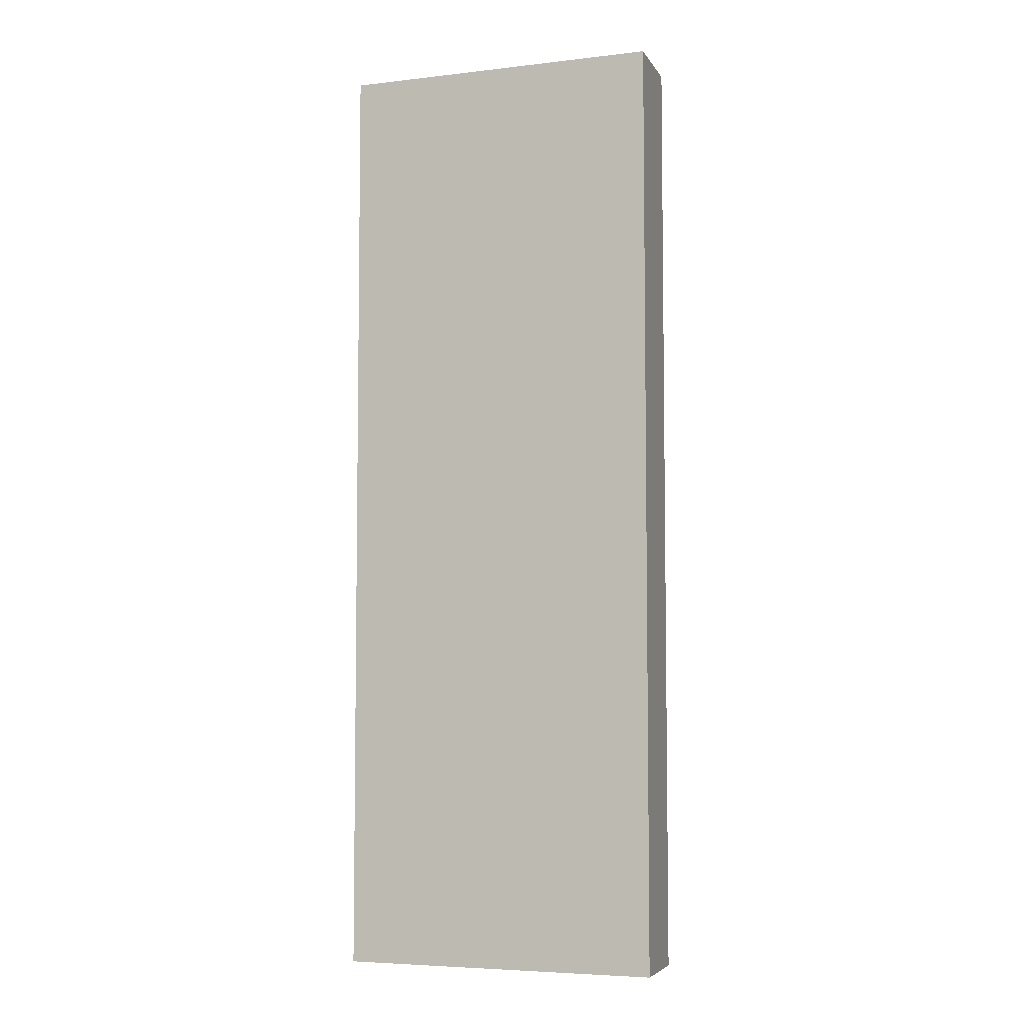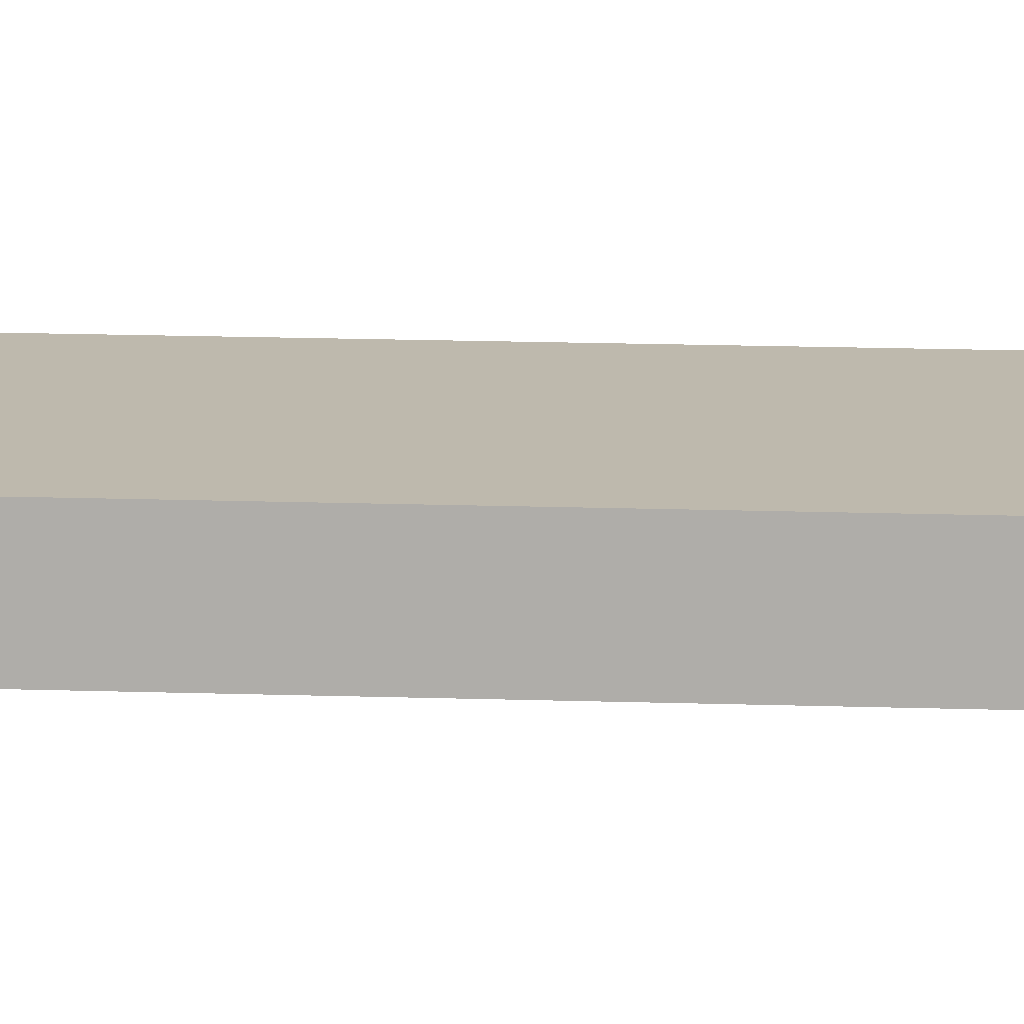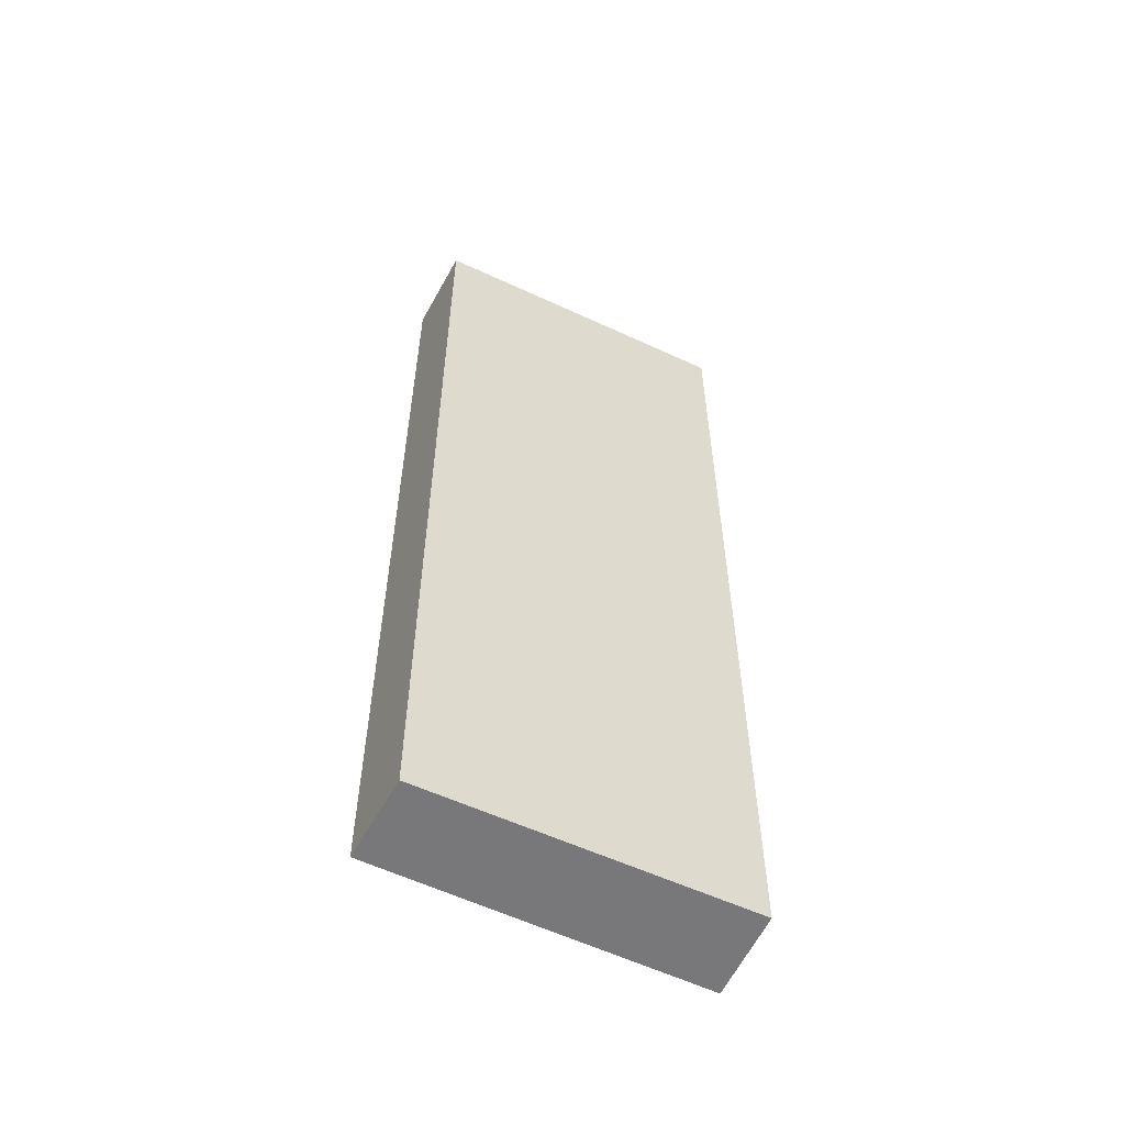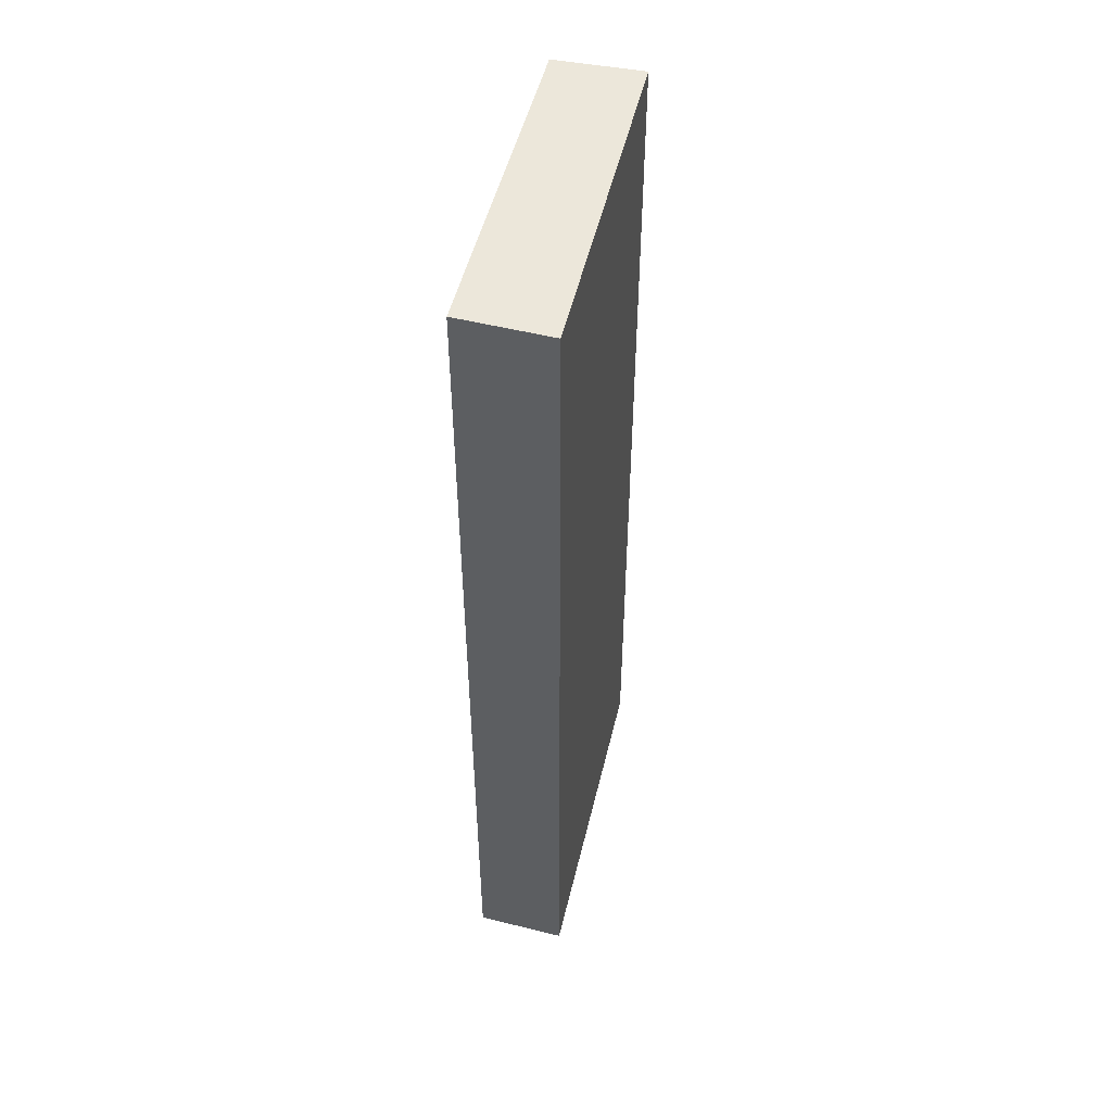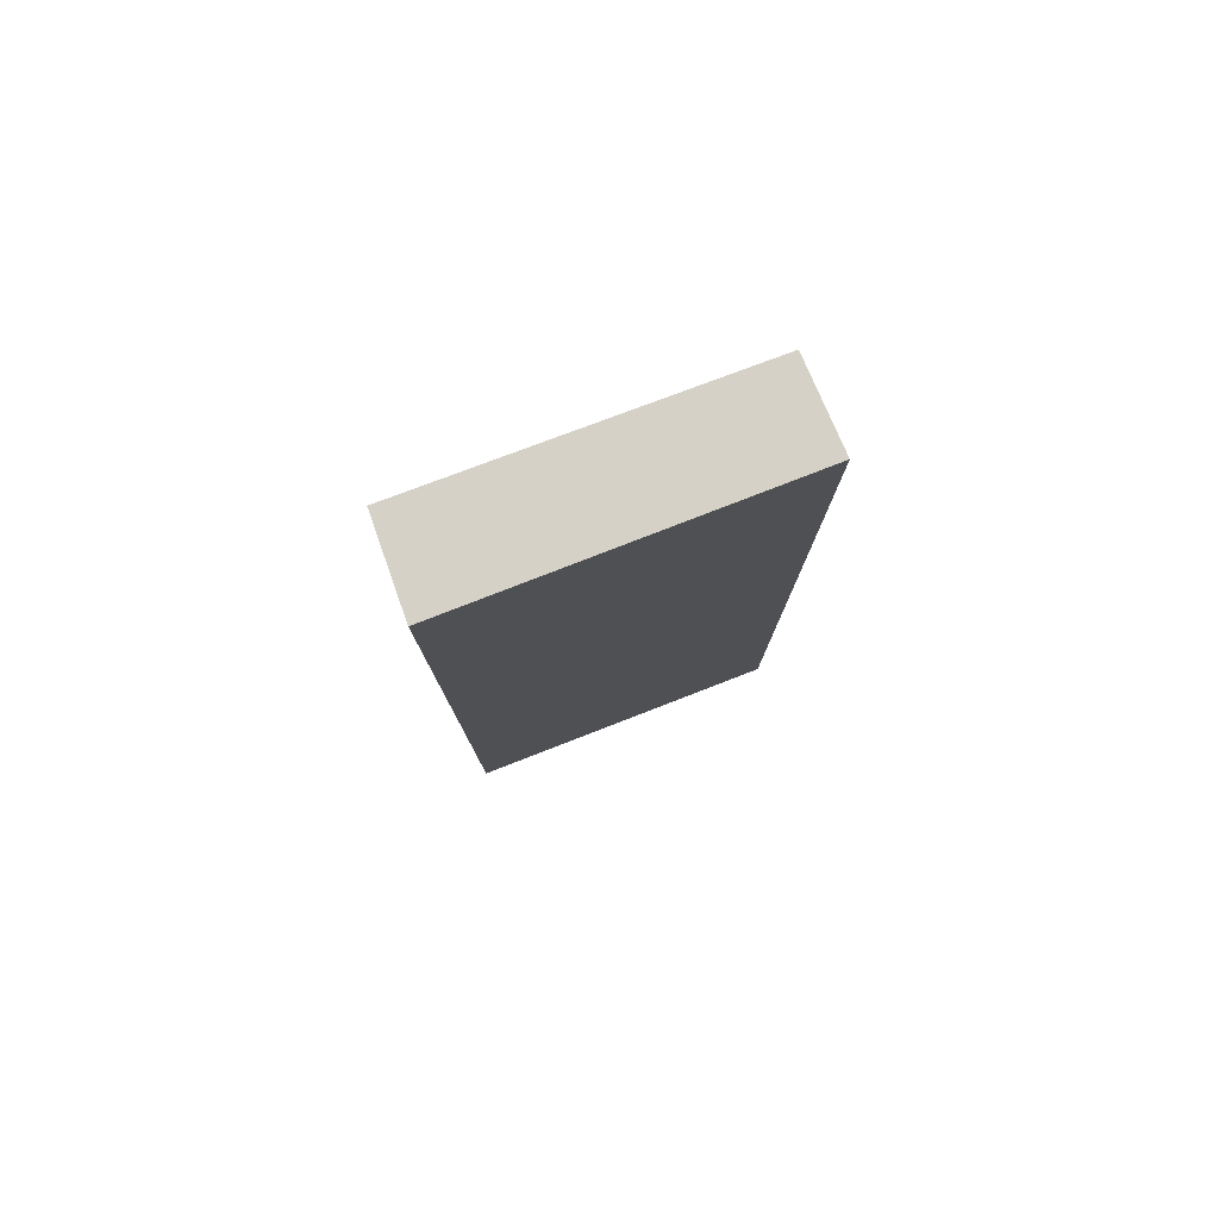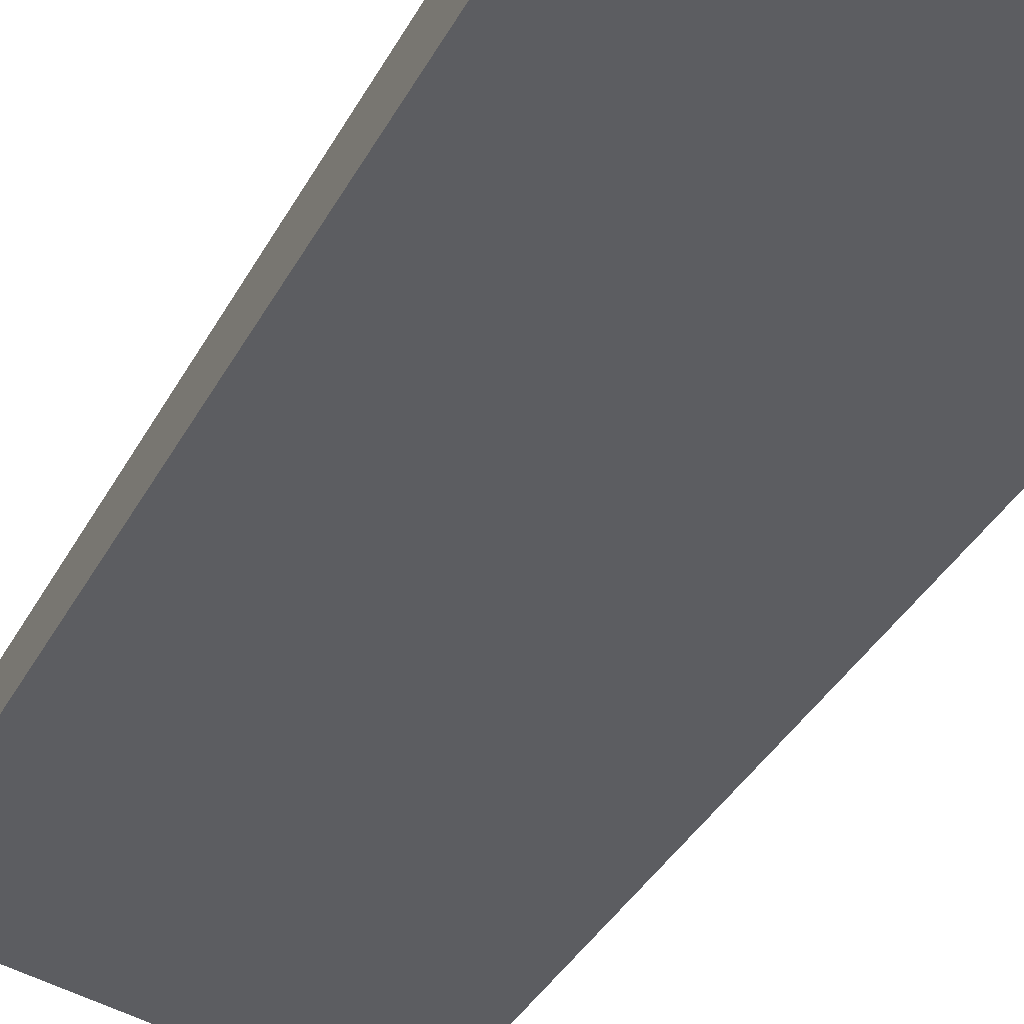
<metadata>
{"format":"obj","ext":"obj","renderer":"f3d","projection":"perspective","resolution":1024,"background":"white","views":[{"elev":-5.5,"azim":-148.9,"up":"+Y"},{"elev":25.7,"azim":-87.5,"up":"+Z"},{"elev":-57.6,"azim":-15.1,"up":"+Y"},{"elev":51.7,"azim":114.6,"up":"+Y"},{"elev":79.7,"azim":170.1,"up":"+Y"},{"elev":-34.4,"azim":-24.0,"up":"+Z"}]}
</metadata>
<code>
v  0 9.202 5.635e-16
v  3.218 9.202 0.239
v  3.075 9.202 -0.612
v  0.194 9.202 0.805
v  0.194 -4.929e-17 0.805
v  3.218 -1.463e-17 0.239
v  3.075 3.747e-17 -0.612
v  0 0 0
g defaultobject
f 1 2 3
f 2 1 4
f 5 2 4
f 2 5 6
f 6 3 2
f 3 6 7
f 7 1 3
f 1 7 8
f 8 4 1
f 4 8 5
f 5 7 6
f 7 5 8

</code>
